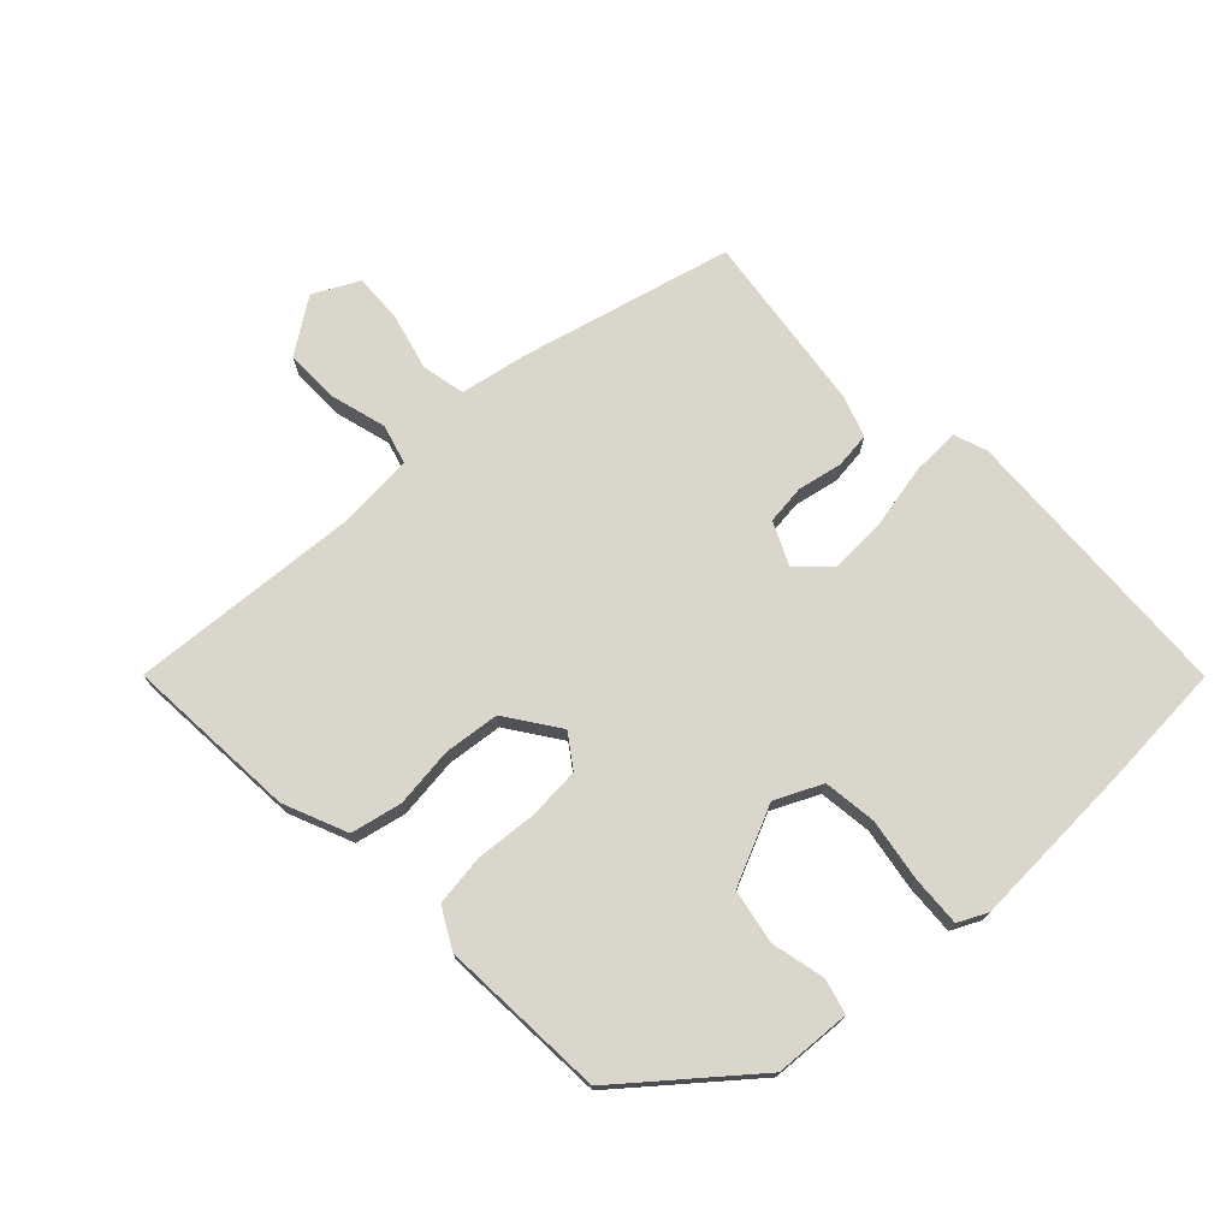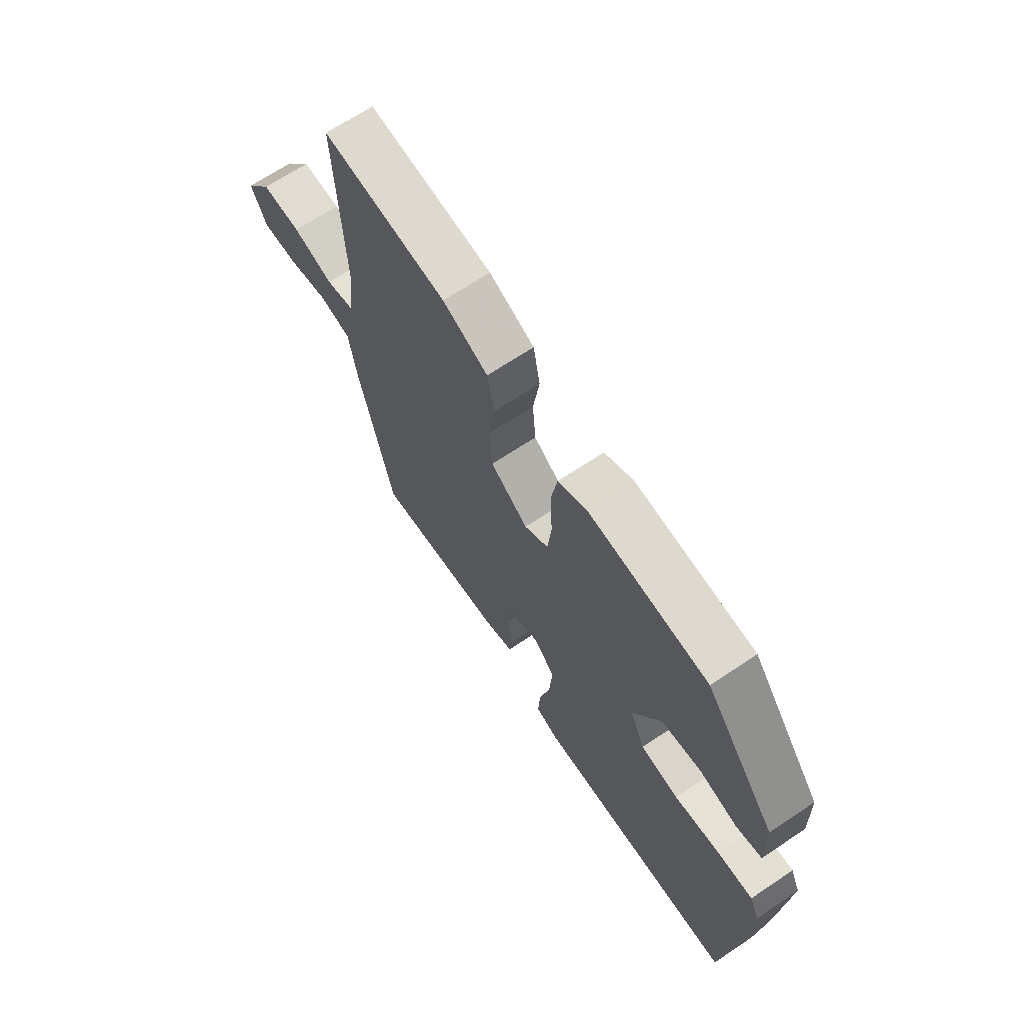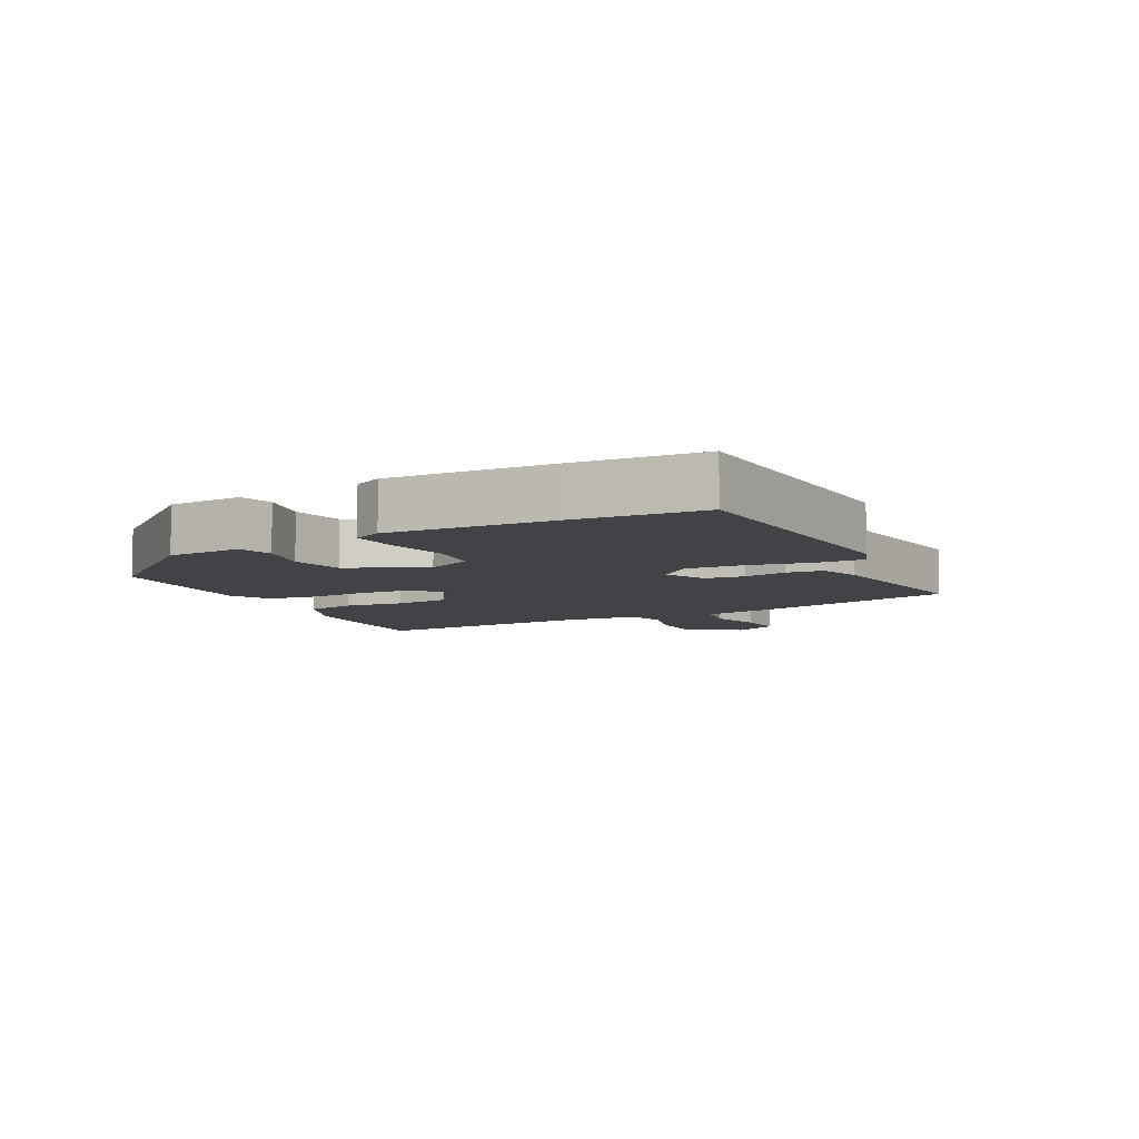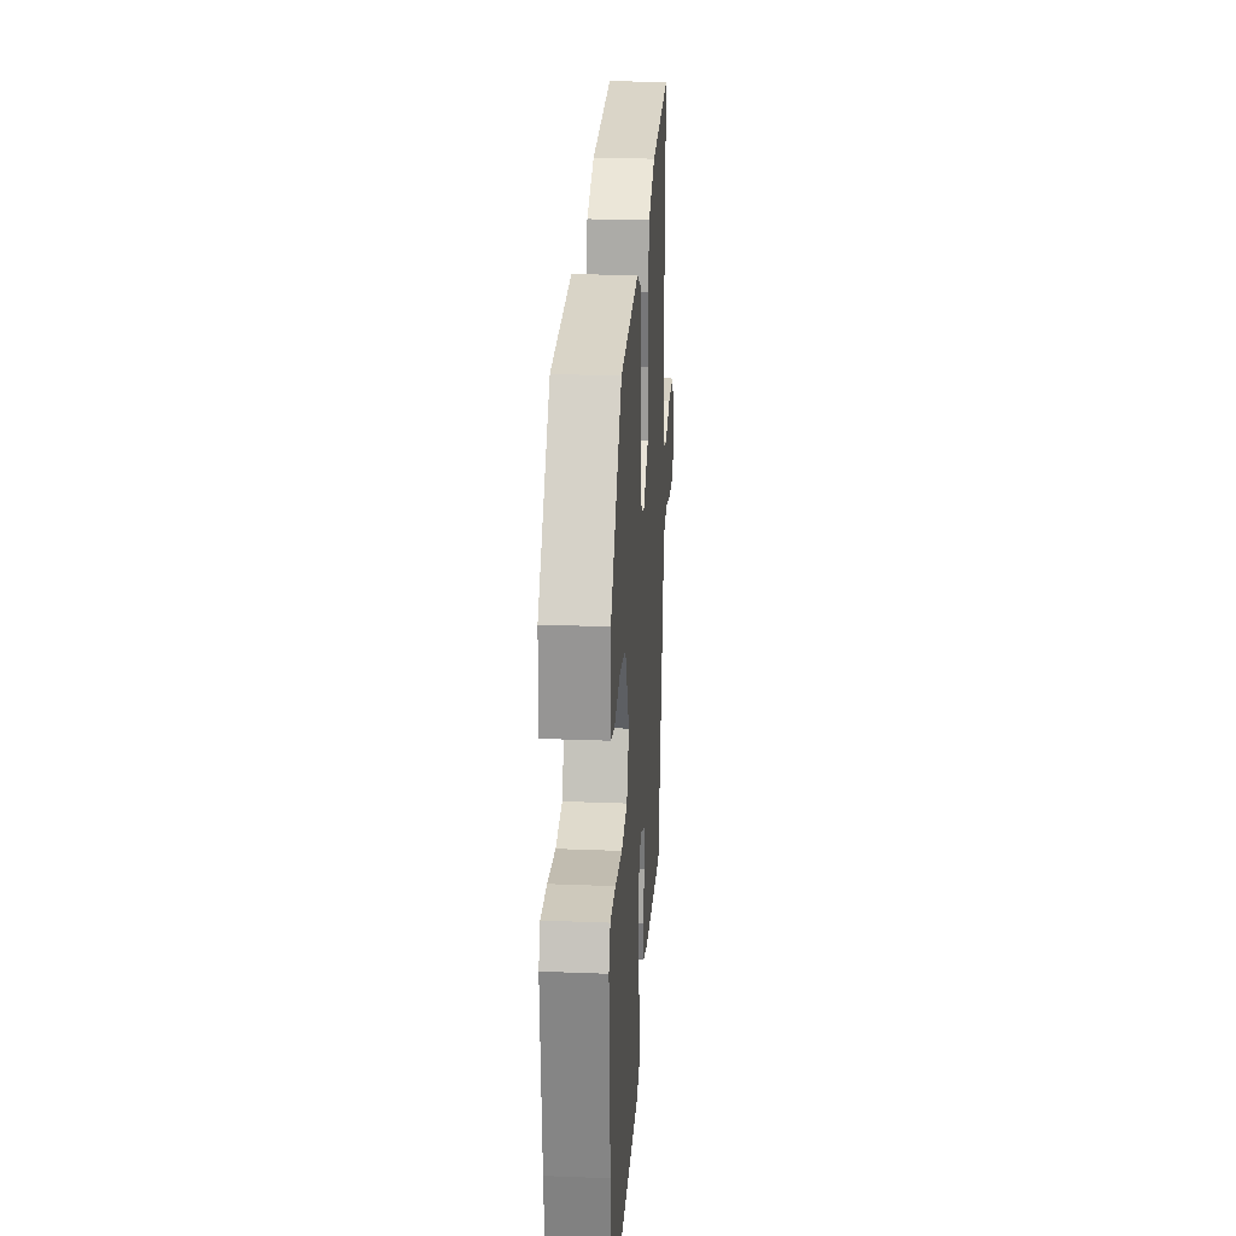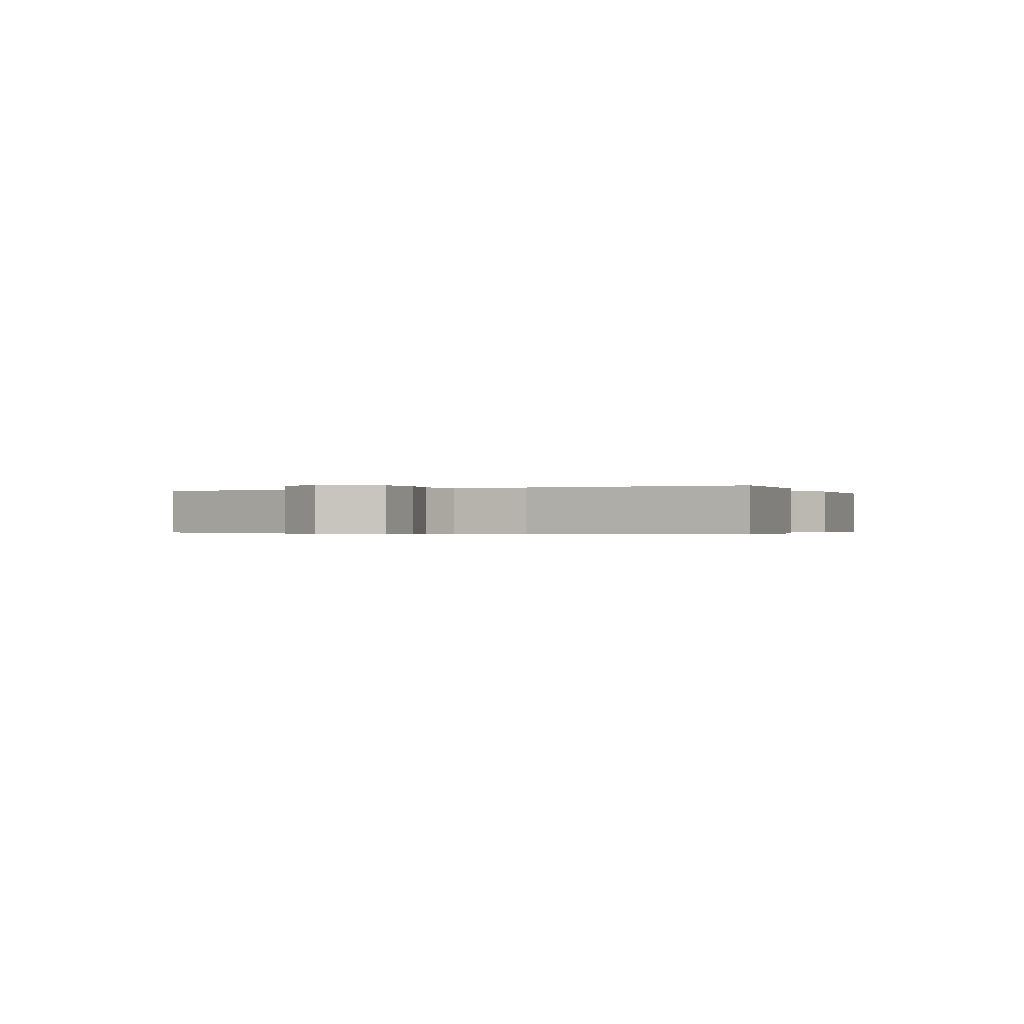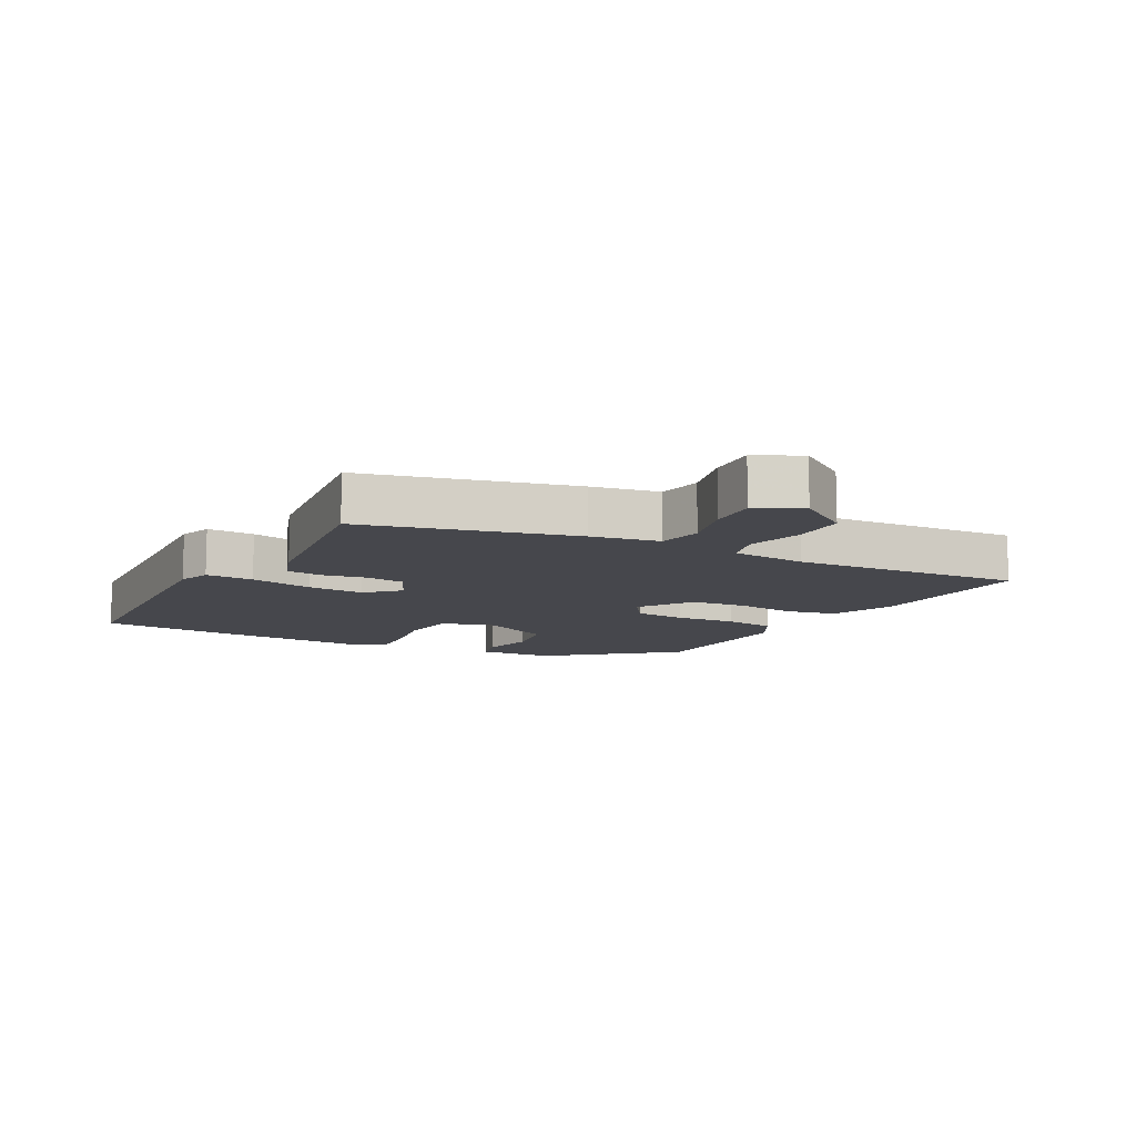
<metadata>
{"format":"obj","ext":"obj","renderer":"f3d","projection":"perspective","resolution":1024,"background":"white","views":[{"elev":73.5,"azim":48.2,"up":"+Y"},{"elev":67.7,"azim":56.2,"up":"+Z"},{"elev":-7.4,"azim":119.2,"up":"+Y"},{"elev":23.8,"azim":93.8,"up":"+Z"},{"elev":-0.3,"azim":-63.9,"up":"+Y"},{"elev":-10.9,"azim":-116.7,"up":"+Y"}]}
</metadata>
<code>
v -0.435 0.07 -0.479
v -0.509 0.07 -0.148
v -0.526 0.07 -0.041
v -0.595 0.07 -0.025
v -0.683 0.07 -0.045
v -0.76 0.07 -0.046
v -0.794 0.07 0.026
v -0.734 0.07 0.108
v -0.649 0.07 0.105
v -0.562 0.07 0.078
v -0.5 0.07 0.093
v -0.487 0.07 0.211
v -0.502 0.07 0.573
v -0.232 0.07 0.546
v -0.134 0.07 0.501
v -0.119 0.07 0.421
v -0.133 0.07 0.327
v -0.126 0.07 0.24
v -0.045 0.07 0.18
v 0.007 0.07 0.214
v 0.015 0.07 0.295
v 0.01 0.07 0.391
v 0.023 0.07 0.471
v 0.086 0.07 0.503
v 0.345 0.07 0.48
v 0.499 0.07 0.281
v 0.503 0.07 0.162
v 0.448 0.07 0.149
v 0.365 0.07 0.171
v 0.279 0.07 0.158
v 0.22 0.07 0.037
v 0.252 0.07 -0.037
v 0.335 0.07 -0.05
v 0.434 0.07 -0.037
v 0.512 0.07 -0.035
v 0.533 0.07 -0.081
v 0.515 0.07 -0.337
v 0.496 0.07 -0.54
v 0.05 0.07 -0.549
v -0.001 0.07 -0.529
v 0.003 0.07 -0.454
v 0.026 0.07 -0.356
v 0.033 0.07 -0.266
v -0.013 0.07 -0.215
v -0.08 0.07 -0.244
v -0.089 0.07 -0.305
v -0.077 0.07 -0.375
v -0.085 0.07 -0.431
v -0.15 0.07 -0.451
v -0.435 0 -0.479
v -0.509 0 -0.148
v -0.526 0 -0.041
v -0.595 0 -0.025
v -0.683 0 -0.045
v -0.76 0 -0.046
v -0.794 0 0.026
v -0.734 0 0.108
v -0.649 0 0.105
v -0.562 0 0.078
v -0.5 0 0.093
v -0.487 0 0.211
v -0.502 0 0.573
v -0.232 0 0.546
v -0.134 0 0.501
v -0.119 0 0.421
v -0.133 0 0.327
v -0.126 0 0.24
v -0.045 0 0.18
v 0.007 0 0.214
v 0.015 0 0.295
v 0.01 0 0.391
v 0.023 0 0.471
v 0.086 0 0.503
v 0.345 0 0.48
v 0.499 0 0.281
v 0.503 0 0.162
v 0.448 0 0.149
v 0.365 0 0.171
v 0.279 0 0.158
v 0.22 0 0.037
v 0.252 0 -0.037
v 0.335 0 -0.05
v 0.434 0 -0.037
v 0.512 0 -0.035
v 0.533 0 -0.081
v 0.515 0 -0.337
v 0.496 0 -0.54
v 0.05 0 -0.549
v -0.001 0 -0.529
v 0.003 0 -0.454
v 0.026 0 -0.356
v 0.033 0 -0.266
v -0.013 0 -0.215
v -0.08 0 -0.244
v -0.089 0 -0.305
v -0.077 0 -0.375
v -0.085 0 -0.431
v -0.15 0 -0.451
f 46 47 48 49
f 45 46 49 1
f 39 40 41 42
f 39 42 43
f 38 39 43
f 37 38 43 44
f 33 34 35 36
f 33 36 37 44
f 26 27 28 29
f 26 29 30
f 25 26 30
f 24 25 30 31
f 21 22 23 24
f 20 21 24 31
f 14 15 16 17
f 12 13 14 17
f 11 12 17 18
f 7 8 9 10
f 5 6 7 10
f 4 5 10 11
f 3 4 11 18
f 45 1 2 3
f 32 33 44 45
f 19 20 31 32
f 19 32 45 3
f 3 18 19
f 98 97 96 95
f 50 98 95 94
f 91 90 89 88
f 92 91 88
f 92 88 87
f 93 92 87 86
f 85 84 83 82
f 93 86 85 82
f 78 77 76 75
f 79 78 75
f 79 75 74
f 80 79 74 73
f 73 72 71 70
f 80 73 70 69
f 66 65 64 63
f 66 63 62 61
f 67 66 61 60
f 59 58 57 56
f 59 56 55 54
f 60 59 54 53
f 67 60 53 52
f 52 51 50 94
f 94 93 82 81
f 81 80 69 68
f 52 94 81 68
f 68 67 52
f 1 50 51 2
f 2 51 52 3
f 3 52 53 4
f 4 53 54 5
f 5 54 55 6
f 6 55 56 7
f 7 56 57 8
f 8 57 58 9
f 9 58 59 10
f 10 59 60 11
f 11 60 61 12
f 12 61 62 13
f 13 62 63 14
f 14 63 64 15
f 15 64 65 16
f 16 65 66 17
f 17 66 67 18
f 18 67 68 19
f 19 68 69 20
f 20 69 70 21
f 21 70 71 22
f 22 71 72 23
f 23 72 73 24
f 24 73 74 25
f 25 74 75 26
f 26 75 76 27
f 27 76 77 28
f 28 77 78 29
f 29 78 79 30
f 30 79 80 31
f 31 80 81 32
f 32 81 82 33
f 33 82 83 34
f 34 83 84 35
f 35 84 85 36
f 36 85 86 37
f 37 86 87 38
f 38 87 88 39
f 39 88 89 40
f 40 89 90 41
f 41 90 91 42
f 42 91 92 43
f 43 92 93 44
f 44 93 94 45
f 45 94 95 46
f 46 95 96 47
f 47 96 97 48
f 48 97 98 49
f 49 98 50 1

</code>
